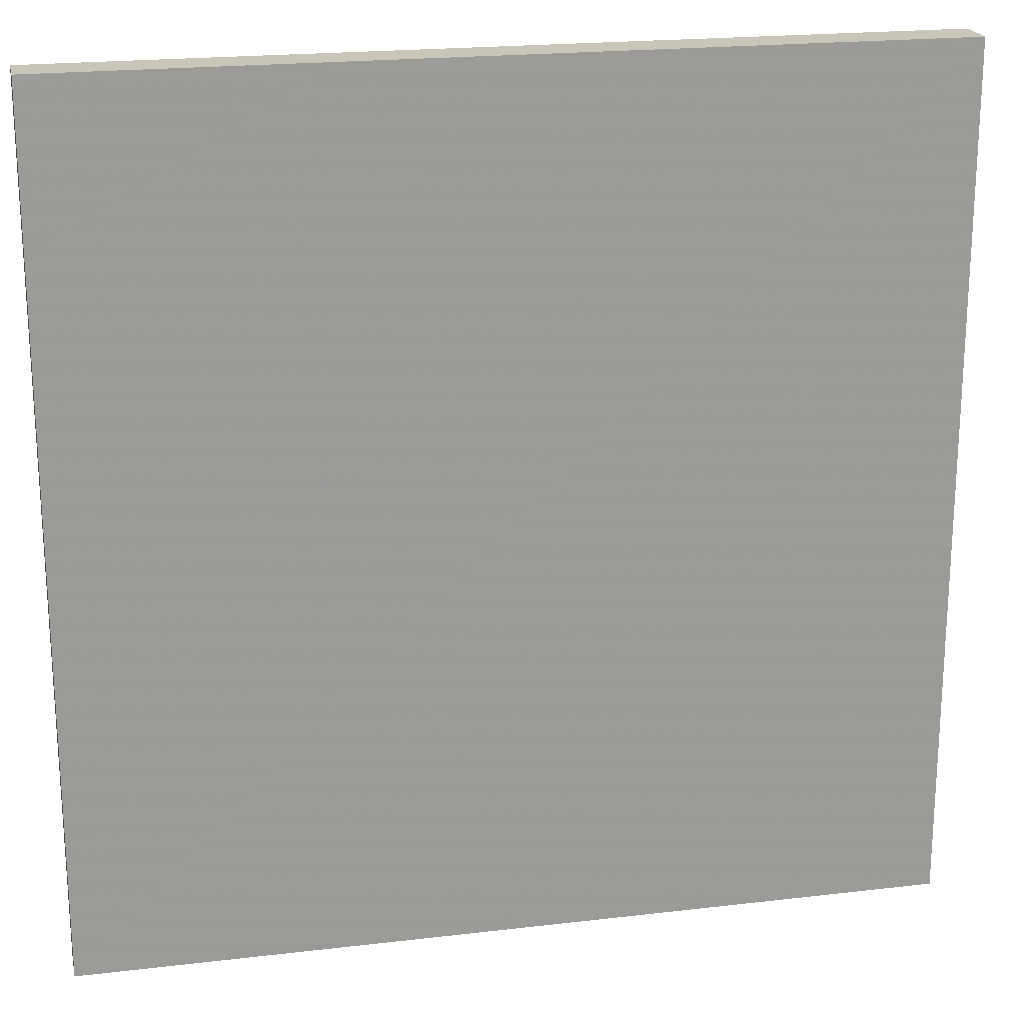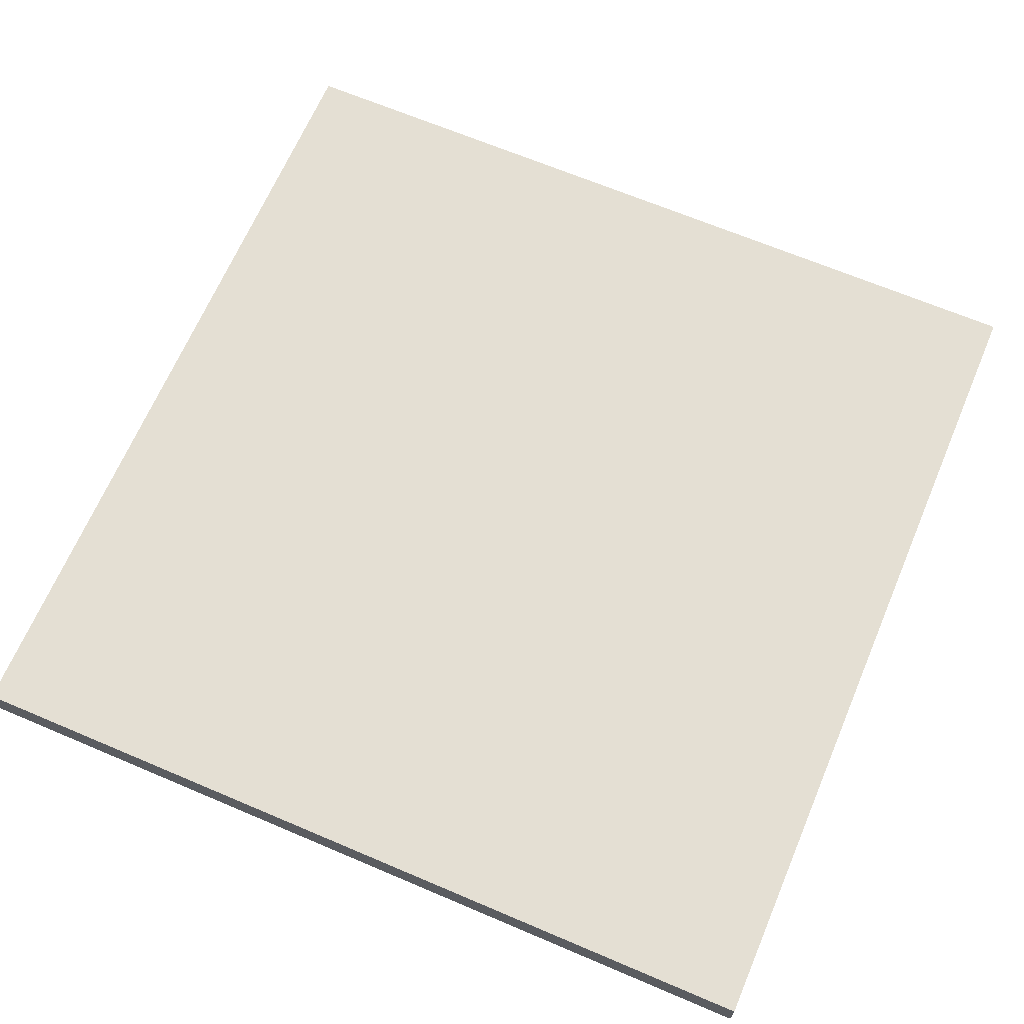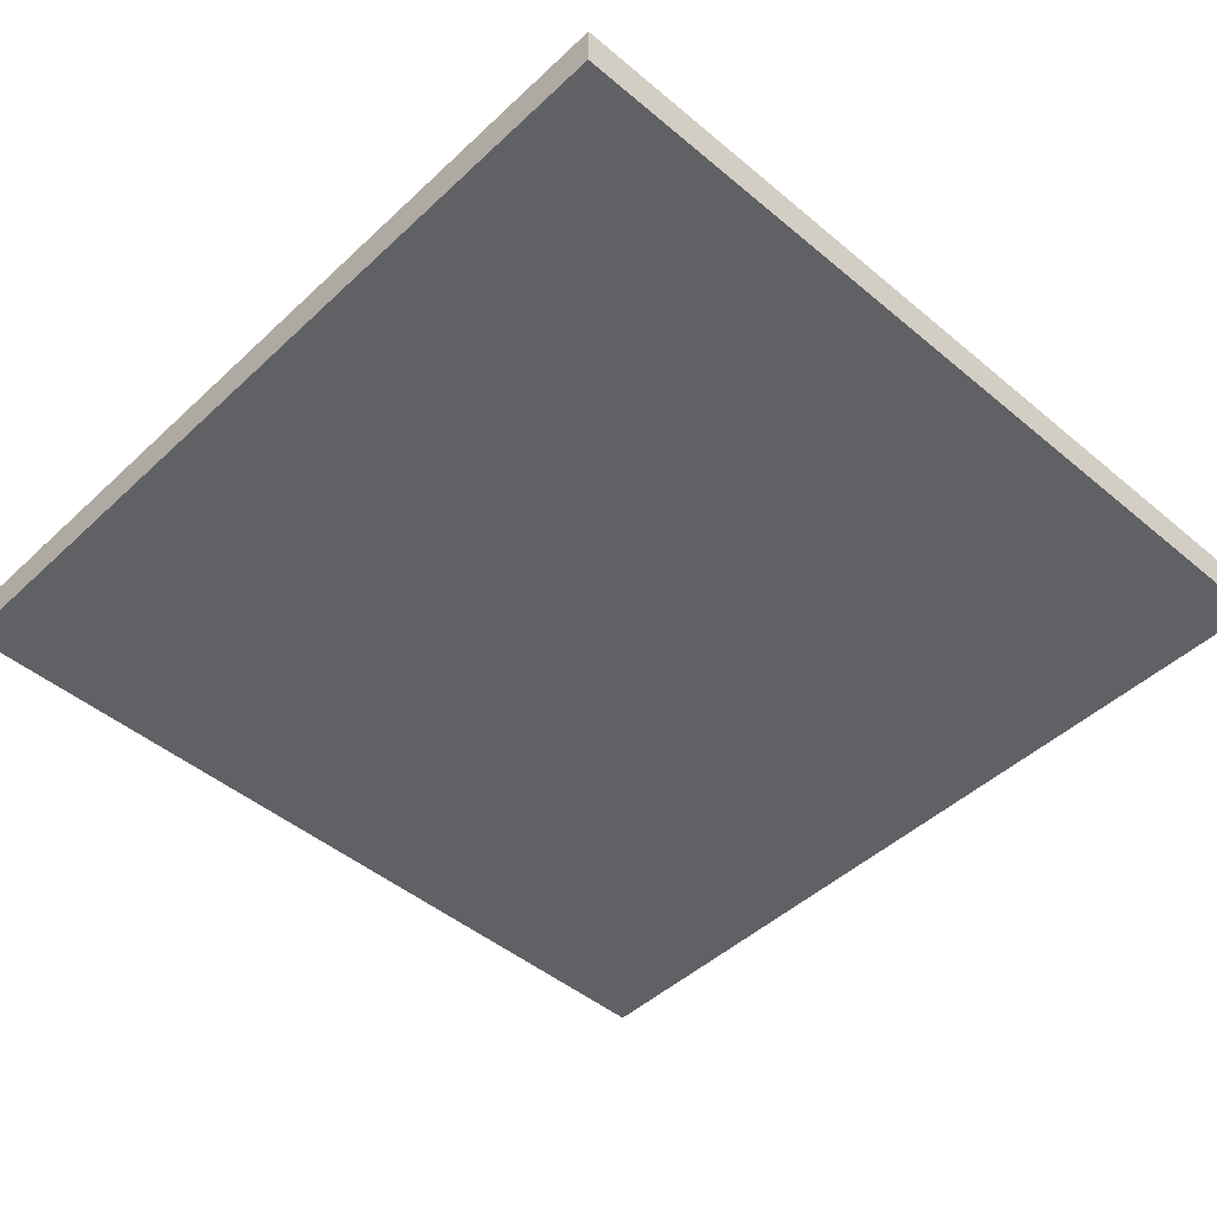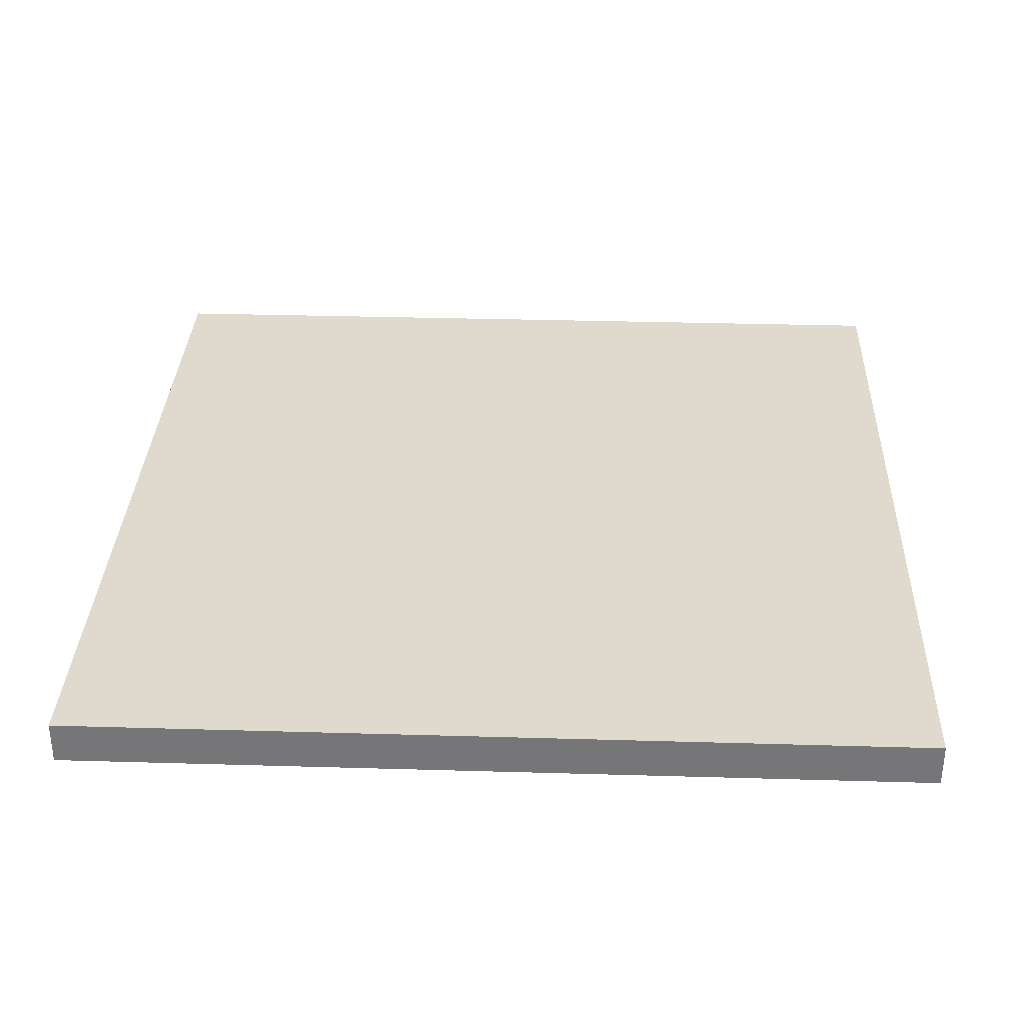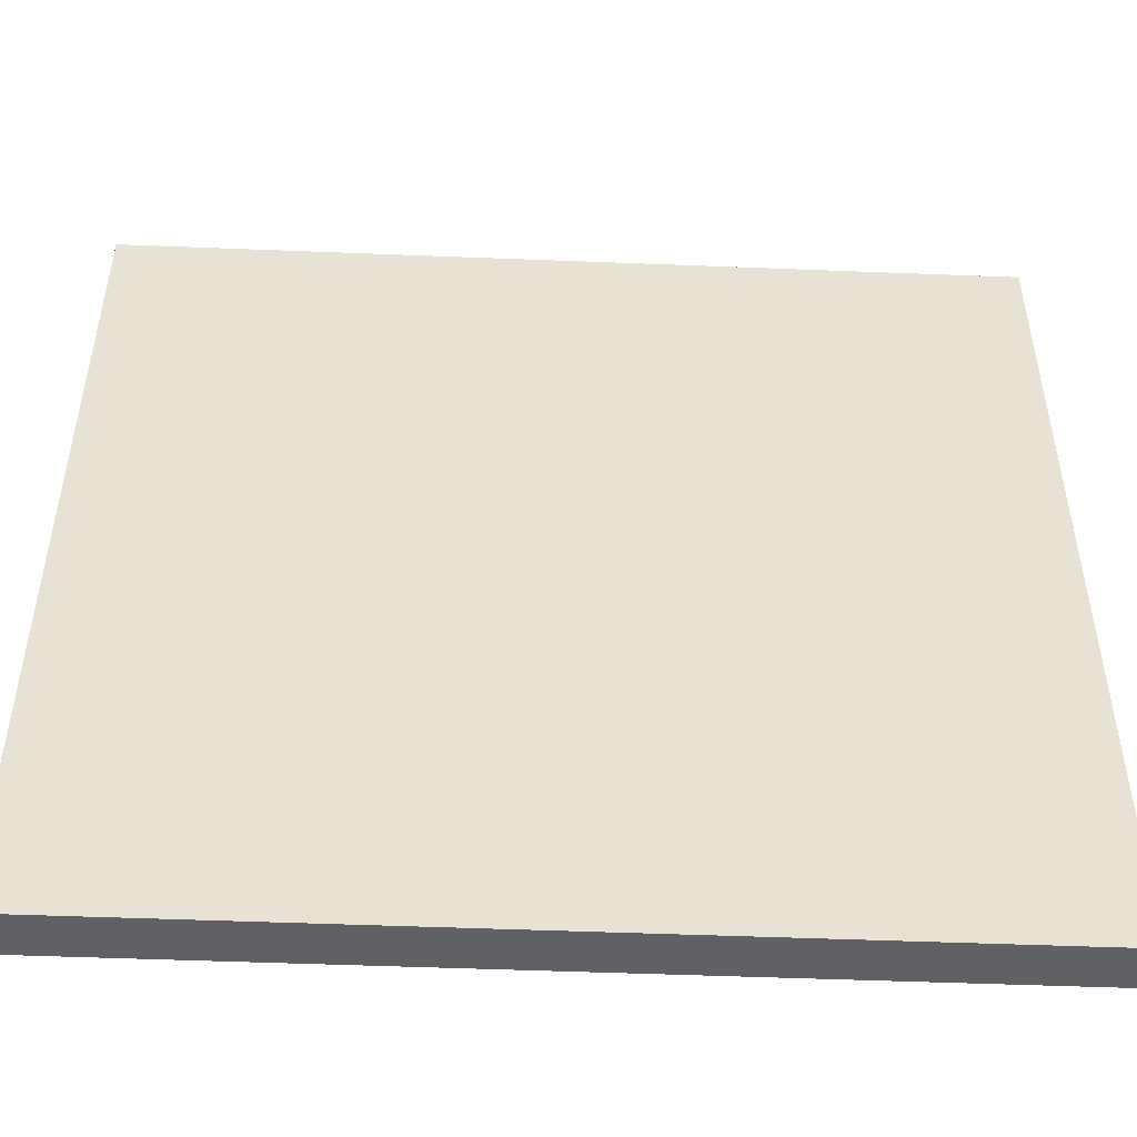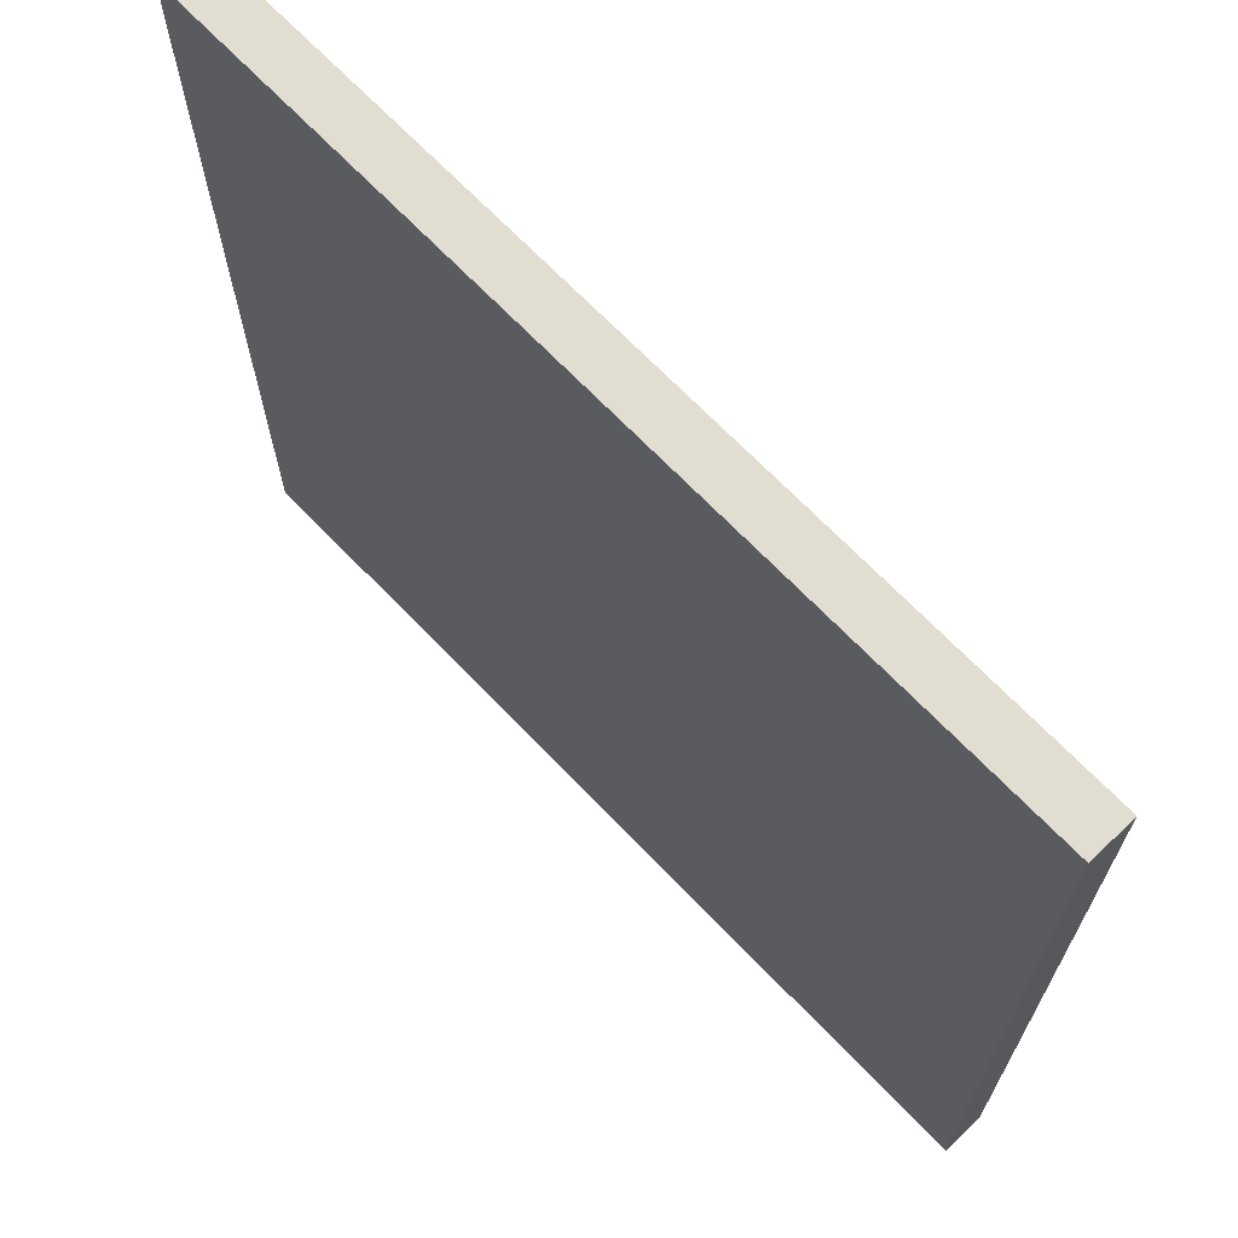
<metadata>
{"format":"obj","ext":"obj","renderer":"f3d","projection":"perspective","resolution":1024,"background":"white","views":[{"elev":20.6,"azim":-12.1,"up":"+Y"},{"elev":66.7,"azim":23.1,"up":"+Z"},{"elev":-46.9,"azim":-133.5,"up":"+Z"},{"elev":32.9,"azim":-177.7,"up":"+Z"},{"elev":-50.0,"azim":-2.5,"up":"+Y"},{"elev":68.7,"azim":-133.8,"up":"+Y"}]}
</metadata>
<code>
v -0.2 -0.2 -0.01
v -0.2 -0.2 0.01
v -0.2 0.2 -0.01
v -0.2 0.2 0.01
v 0.2 -0.2 -0.01
v 0.2 -0.2 0.01
v 0.2 0.2 -0.01
v 0.2 0.2 0.01
f 2 4 1
f 5 2 1
f 1 4 3
f 3 5 1
f 2 8 4
f 6 2 5
f 6 8 2
f 4 8 3
f 7 5 3
f 3 8 7
f 7 6 5
f 8 6 7

</code>
